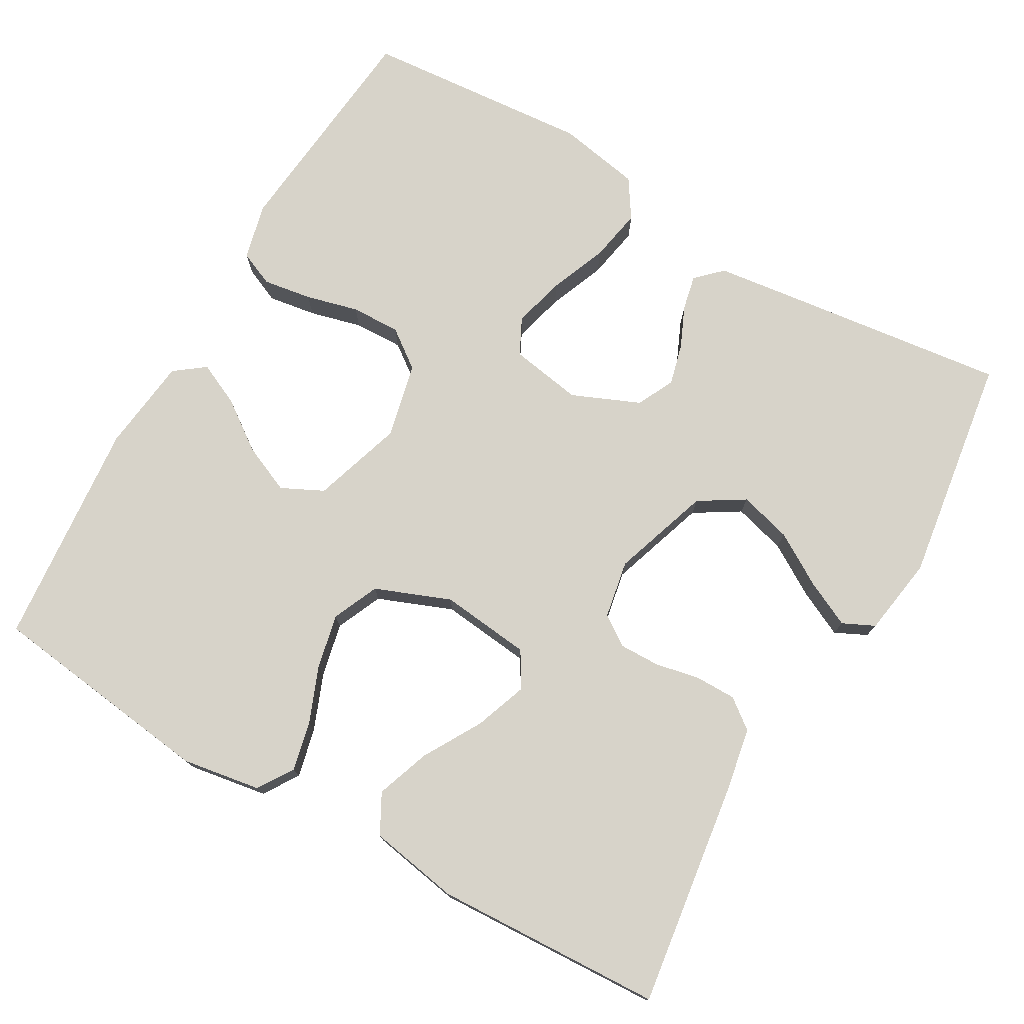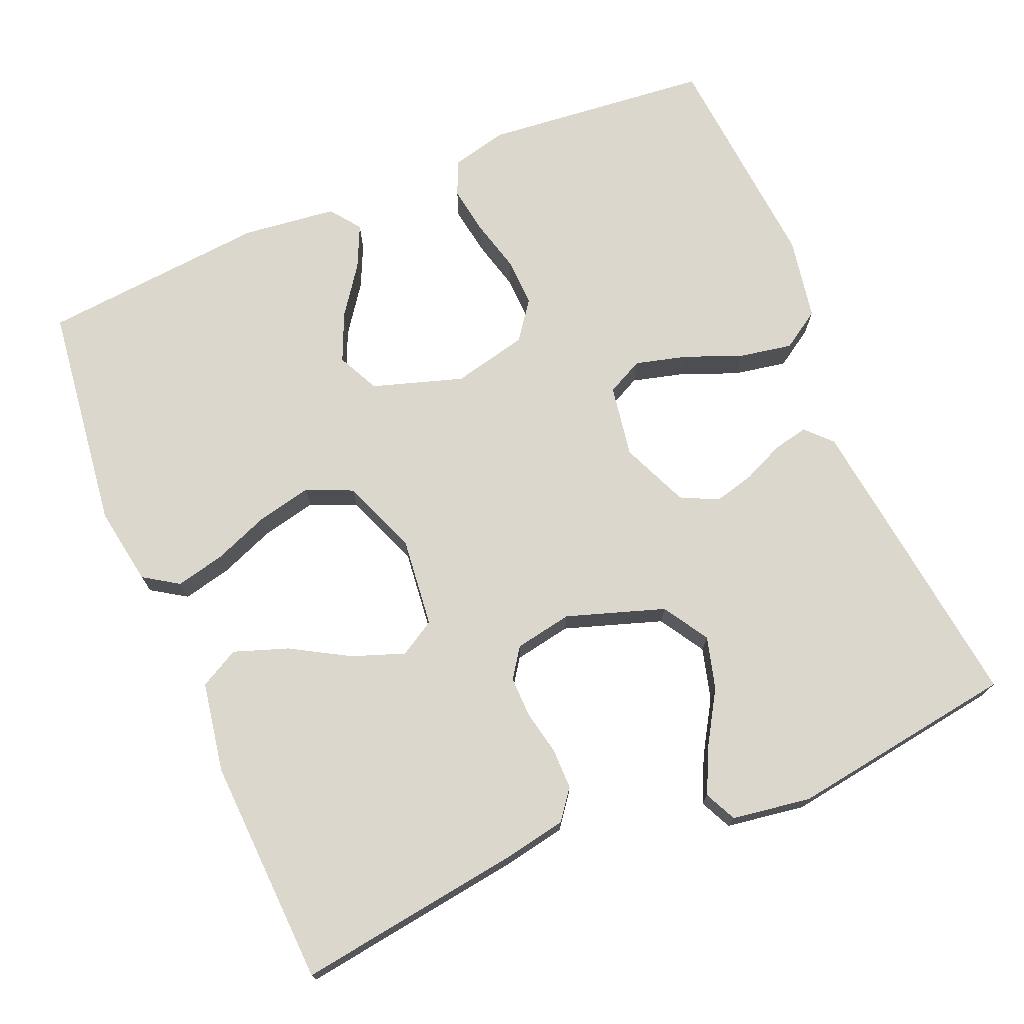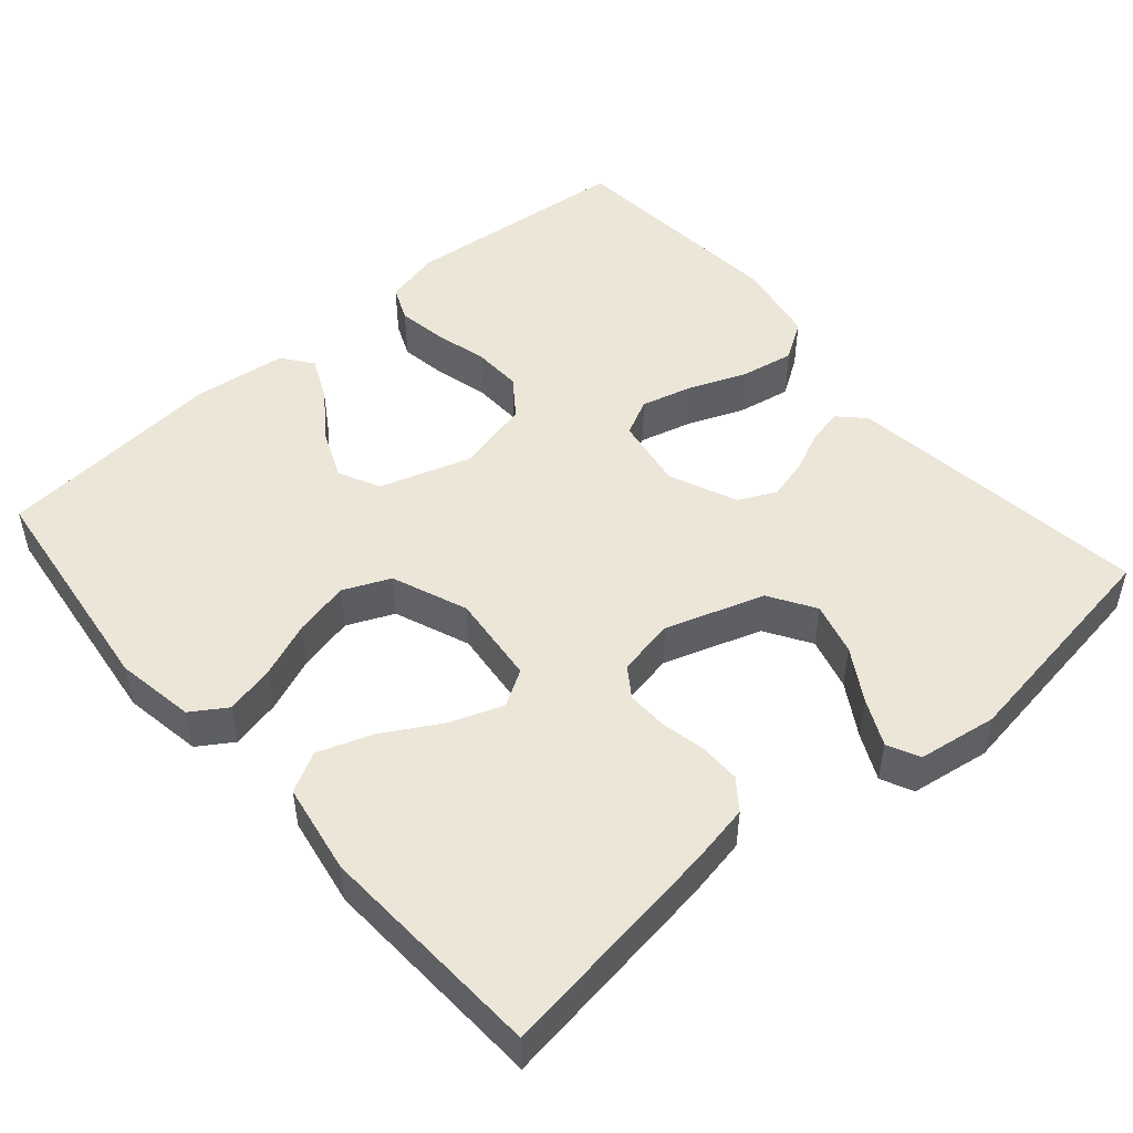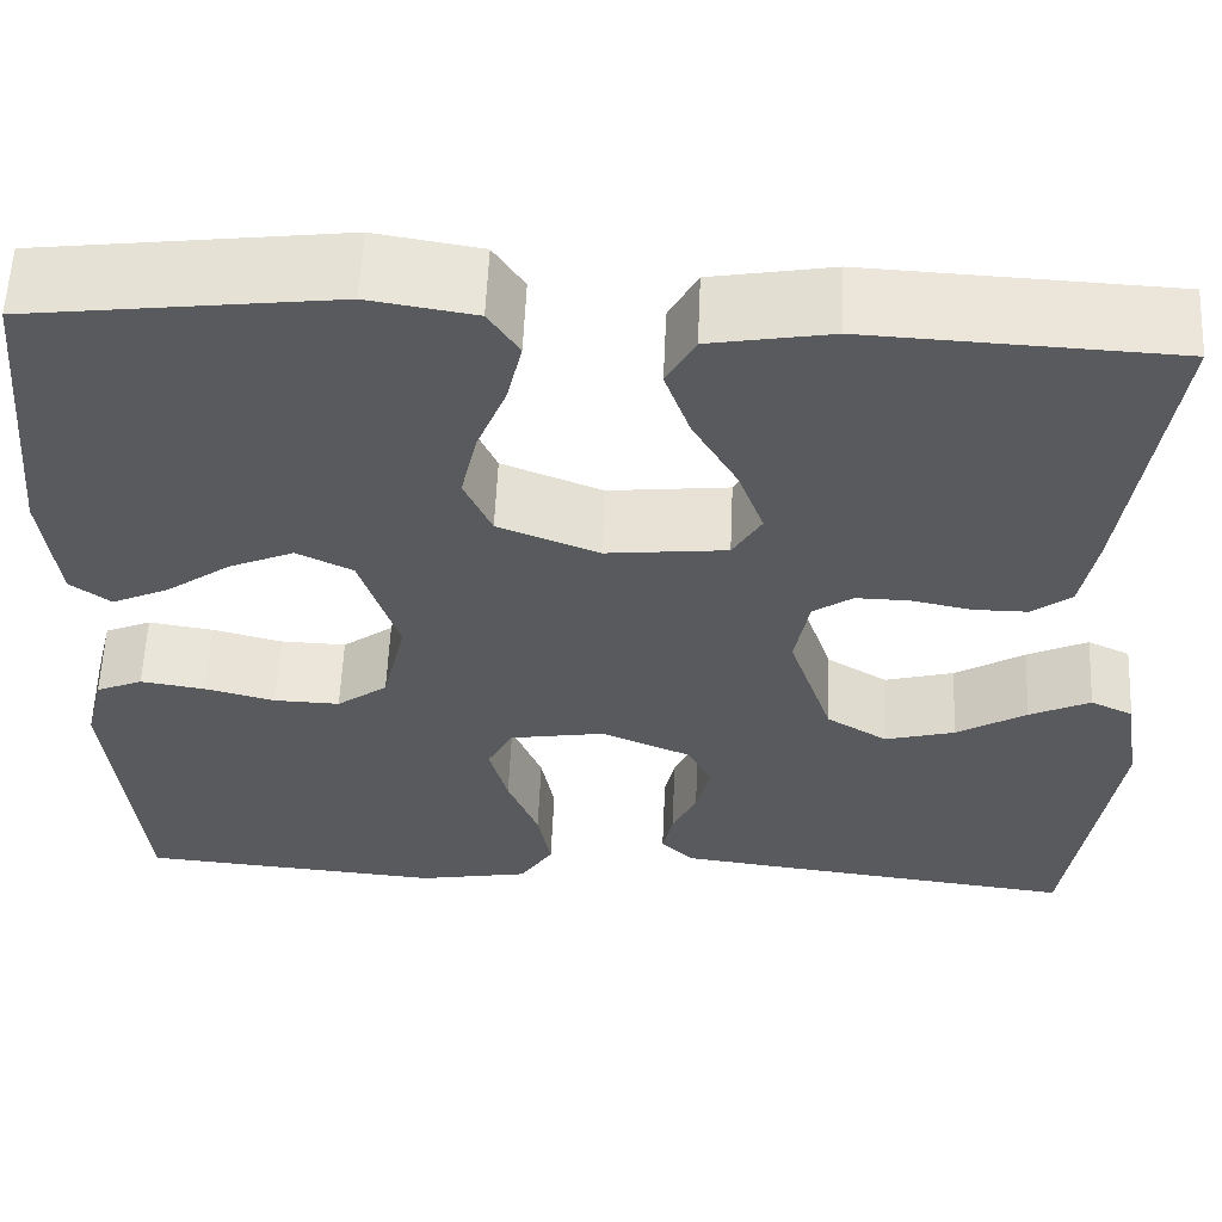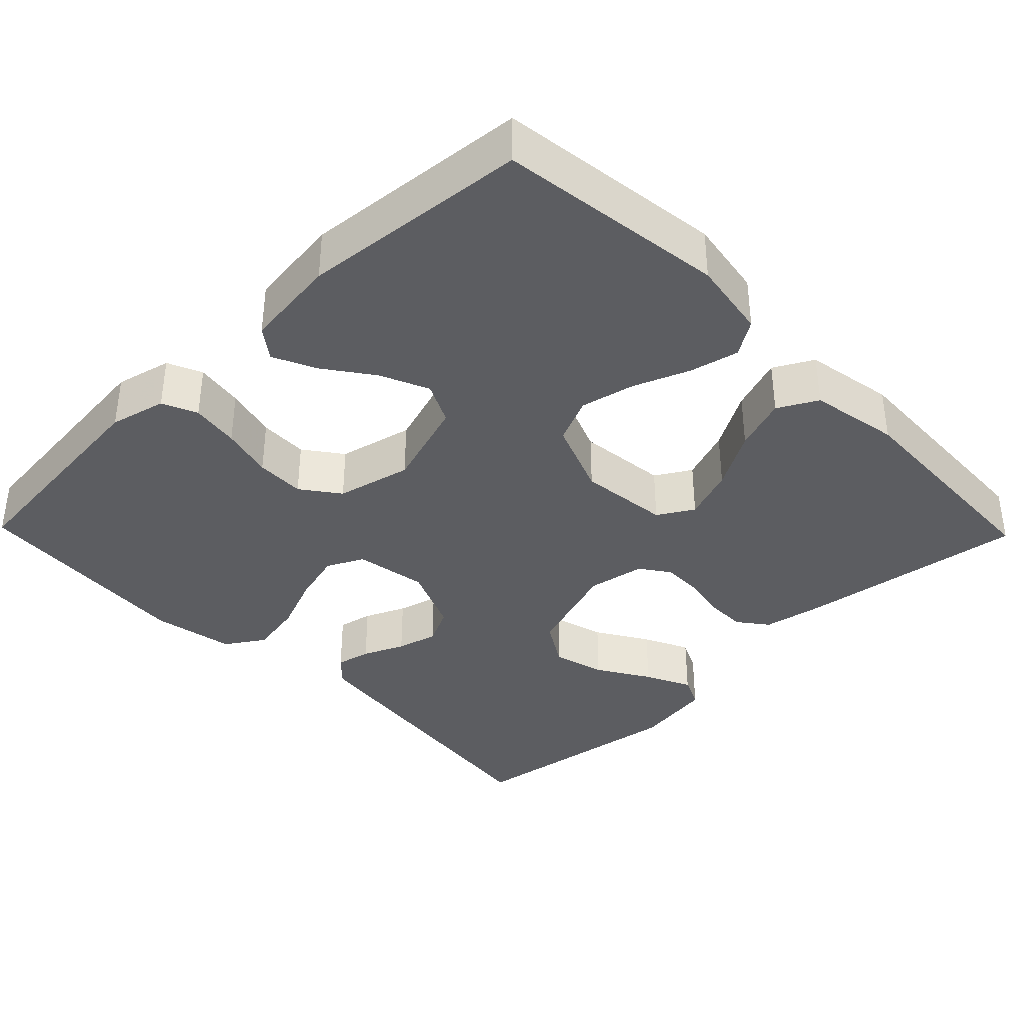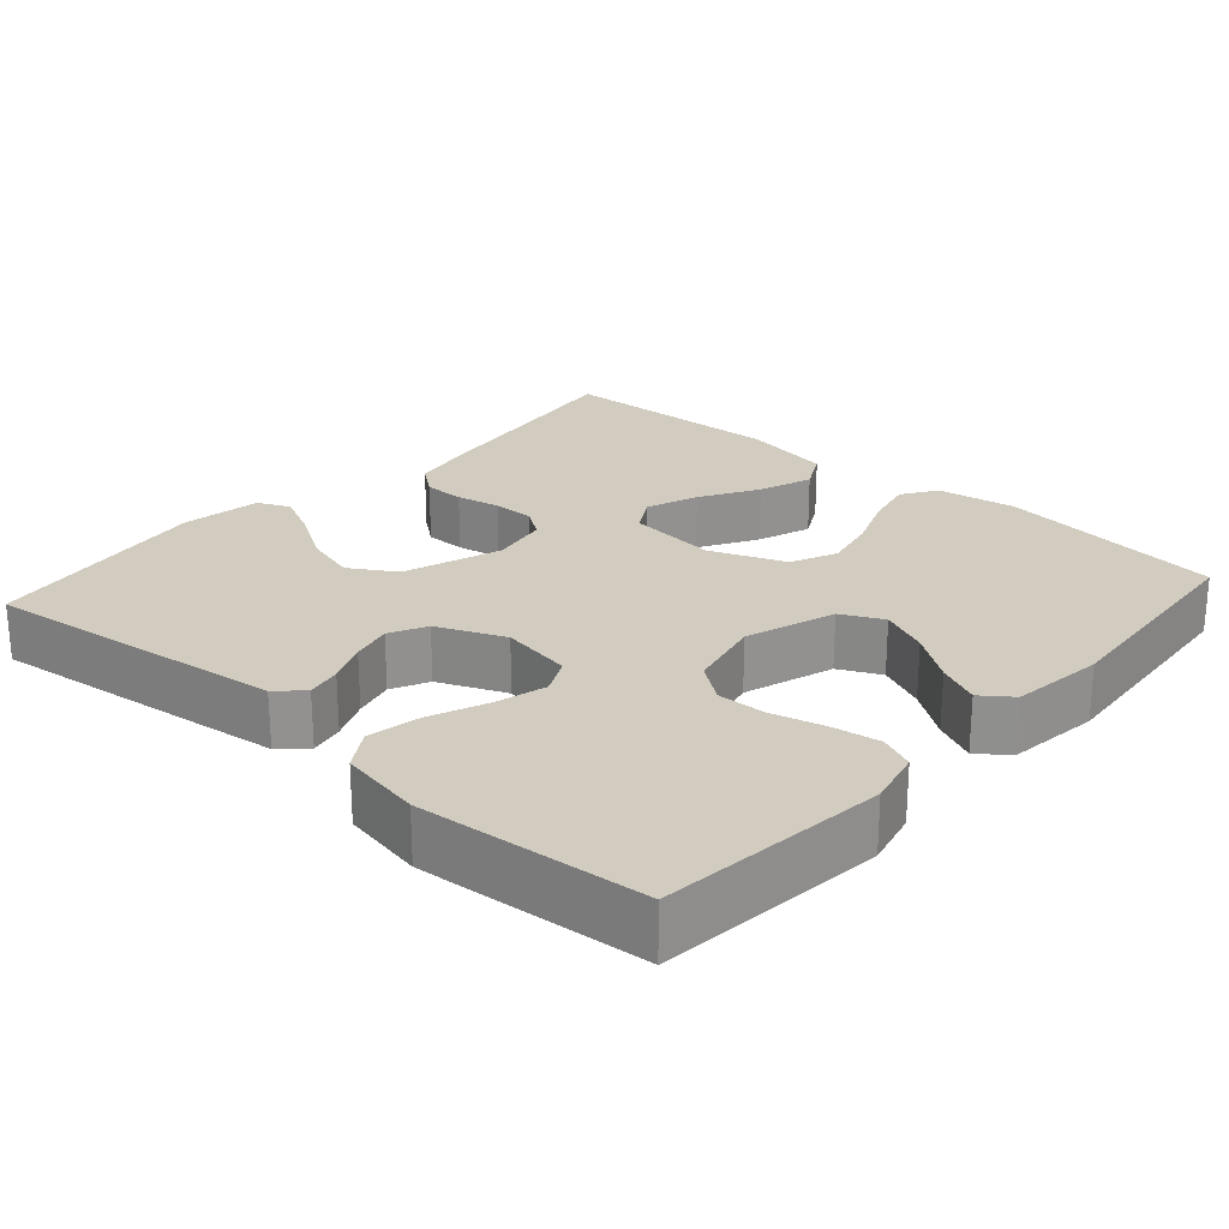
<metadata>
{"format":"obj","ext":"obj","renderer":"f3d","projection":"perspective","resolution":1024,"background":"white","views":[{"elev":76.1,"azim":29.9,"up":"+Y"},{"elev":72.9,"azim":67.1,"up":"+Y"},{"elev":49.4,"azim":49.0,"up":"+Y"},{"elev":58.4,"azim":2.5,"up":"+Z"},{"elev":-37.2,"azim":-45.8,"up":"+Y"},{"elev":24.1,"azim":-138.2,"up":"+Y"}]}
</metadata>
<code>
v 0.5 0.07 0.5
v 0.458 0.07 0.2
v 0.443 0.07 0.12
v 0.404 0.07 0.09
v 0.35 0.07 0.09
v 0.292 0.07 0.102
v 0.238 0.07 0.103
v 0.199 0.07 0.076
v 0.185 0.07 0
v 0.228 0.07 -0.129
v 0.288 0.07 -0.166
v 0.357 0.07 -0.147
v 0.426 0.07 -0.105
v 0.486 0.07 -0.076
v 0.528 0.07 -0.096
v 0.544 0.07 -0.2
v 0.5 0.07 -0.5
v 0.2 0.07 -0.463
v 0.098 0.07 -0.45
v 0.065 0.07 -0.418
v 0.075 0.07 -0.372
v 0.099 0.07 -0.318
v 0.113 0.07 -0.264
v 0.089 0.07 -0.215
v 0 0.07 -0.177
v -0.095 0.07 -0.193
v -0.119 0.07 -0.241
v -0.101 0.07 -0.309
v -0.071 0.07 -0.384
v -0.058 0.07 -0.454
v -0.091 0.07 -0.505
v -0.2 0.07 -0.525
v -0.5 0.07 -0.5
v -0.53 0.07 -0.2
v -0.512 0.07 -0.126
v -0.466 0.07 -0.106
v -0.402 0.07 -0.116
v -0.333 0.07 -0.134
v -0.268 0.07 -0.136
v -0.218 0.07 -0.099
v -0.195 0.07 0
v -0.233 0.07 0.119
v -0.288 0.07 0.146
v -0.352 0.07 0.118
v -0.416 0.07 0.072
v -0.472 0.07 0.046
v -0.512 0.07 0.076
v -0.527 0.07 0.2
v -0.5 0.07 0.5
v -0.2 0.07 0.538
v -0.096 0.07 0.521
v -0.066 0.07 0.475
v -0.081 0.07 0.41
v -0.11 0.07 0.337
v -0.126 0.07 0.265
v -0.099 0.07 0.204
v 0 0.07 0.165
v 0.119 0.07 0.178
v 0.147 0.07 0.225
v 0.122 0.07 0.294
v 0.078 0.07 0.37
v 0.053 0.07 0.441
v 0.081 0.07 0.493
v 0.2 0.07 0.514
v 0.5 0 0.5
v 0.458 0 0.2
v 0.443 0 0.12
v 0.404 0 0.09
v 0.35 0 0.09
v 0.292 0 0.102
v 0.238 0 0.103
v 0.199 0 0.076
v 0.185 0 0
v 0.228 0 -0.129
v 0.288 0 -0.166
v 0.357 0 -0.147
v 0.426 0 -0.105
v 0.486 0 -0.076
v 0.528 0 -0.096
v 0.544 0 -0.2
v 0.5 0 -0.5
v 0.2 0 -0.463
v 0.098 0 -0.45
v 0.065 0 -0.418
v 0.075 0 -0.372
v 0.099 0 -0.318
v 0.113 0 -0.264
v 0.089 0 -0.215
v 0 0 -0.177
v -0.095 0 -0.193
v -0.119 0 -0.241
v -0.101 0 -0.309
v -0.071 0 -0.384
v -0.058 0 -0.454
v -0.091 0 -0.505
v -0.2 0 -0.525
v -0.5 0 -0.5
v -0.53 0 -0.2
v -0.512 0 -0.126
v -0.466 0 -0.106
v -0.402 0 -0.116
v -0.333 0 -0.134
v -0.268 0 -0.136
v -0.218 0 -0.099
v -0.195 0 0
v -0.233 0 0.119
v -0.288 0 0.146
v -0.352 0 0.118
v -0.416 0 0.072
v -0.472 0 0.046
v -0.512 0 0.076
v -0.527 0 0.2
v -0.5 0 0.5
v -0.2 0 0.538
v -0.096 0 0.521
v -0.066 0 0.475
v -0.081 0 0.41
v -0.11 0 0.337
v -0.126 0 0.265
v -0.099 0 0.204
v 0 0 0.165
v 0.119 0 0.178
v 0.147 0 0.225
v 0.122 0 0.294
v 0.078 0 0.37
v 0.053 0 0.441
v 0.081 0 0.493
v 0.2 0 0.514
f 60 61 62 63
f 59 60 63 64
f 51 52 53 54
f 51 54 55
f 50 51 55
f 49 50 55
f 48 49 55 56
f 44 45 46 47
f 43 44 47 48
f 35 36 37 38
f 33 34 35 38
f 33 38 39
f 32 33 39 40
f 28 29 30 31
f 27 28 31 32
f 19 20 21 22
f 19 22 23
f 18 19 23
f 17 18 23
f 16 17 23 24
f 12 13 14 15
f 12 15 16
f 11 12 16
f 3 4 5 6
f 3 6 7
f 2 3 7
f 59 64 1 2
f 58 59 2 7
f 57 58 7 8
f 43 48 56 57
f 42 43 57 8
f 41 42 8 9
f 27 32 40 41
f 26 27 41
f 25 26 41 9
f 11 16 24 25
f 10 11 25
f 9 10 25
f 127 126 125 124
f 128 127 124 123
f 118 117 116 115
f 119 118 115
f 119 115 114
f 119 114 113
f 120 119 113 112
f 111 110 109 108
f 112 111 108 107
f 102 101 100 99
f 102 99 98 97
f 103 102 97
f 104 103 97 96
f 95 94 93 92
f 96 95 92 91
f 86 85 84 83
f 87 86 83
f 87 83 82
f 87 82 81
f 88 87 81 80
f 79 78 77 76
f 80 79 76
f 80 76 75
f 70 69 68 67
f 71 70 67
f 71 67 66
f 66 65 128 123
f 71 66 123 122
f 72 71 122 121
f 121 120 112 107
f 72 121 107 106
f 73 72 106 105
f 105 104 96 91
f 105 91 90
f 73 105 90 89
f 89 88 80 75
f 89 75 74
f 89 74 73
f 1 65 66 2
f 2 66 67 3
f 3 67 68 4
f 4 68 69 5
f 5 69 70 6
f 6 70 71 7
f 7 71 72 8
f 8 72 73 9
f 9 73 74 10
f 10 74 75 11
f 11 75 76 12
f 12 76 77 13
f 13 77 78 14
f 14 78 79 15
f 15 79 80 16
f 16 80 81 17
f 17 81 82 18
f 18 82 83 19
f 19 83 84 20
f 20 84 85 21
f 21 85 86 22
f 22 86 87 23
f 23 87 88 24
f 24 88 89 25
f 25 89 90 26
f 26 90 91 27
f 27 91 92 28
f 28 92 93 29
f 29 93 94 30
f 30 94 95 31
f 31 95 96 32
f 32 96 97 33
f 33 97 98 34
f 34 98 99 35
f 35 99 100 36
f 36 100 101 37
f 37 101 102 38
f 38 102 103 39
f 39 103 104 40
f 40 104 105 41
f 41 105 106 42
f 42 106 107 43
f 43 107 108 44
f 44 108 109 45
f 45 109 110 46
f 46 110 111 47
f 47 111 112 48
f 48 112 113 49
f 49 113 114 50
f 50 114 115 51
f 51 115 116 52
f 52 116 117 53
f 53 117 118 54
f 54 118 119 55
f 55 119 120 56
f 56 120 121 57
f 57 121 122 58
f 58 122 123 59
f 59 123 124 60
f 60 124 125 61
f 61 125 126 62
f 62 126 127 63
f 63 127 128 64
f 64 128 65 1

</code>
